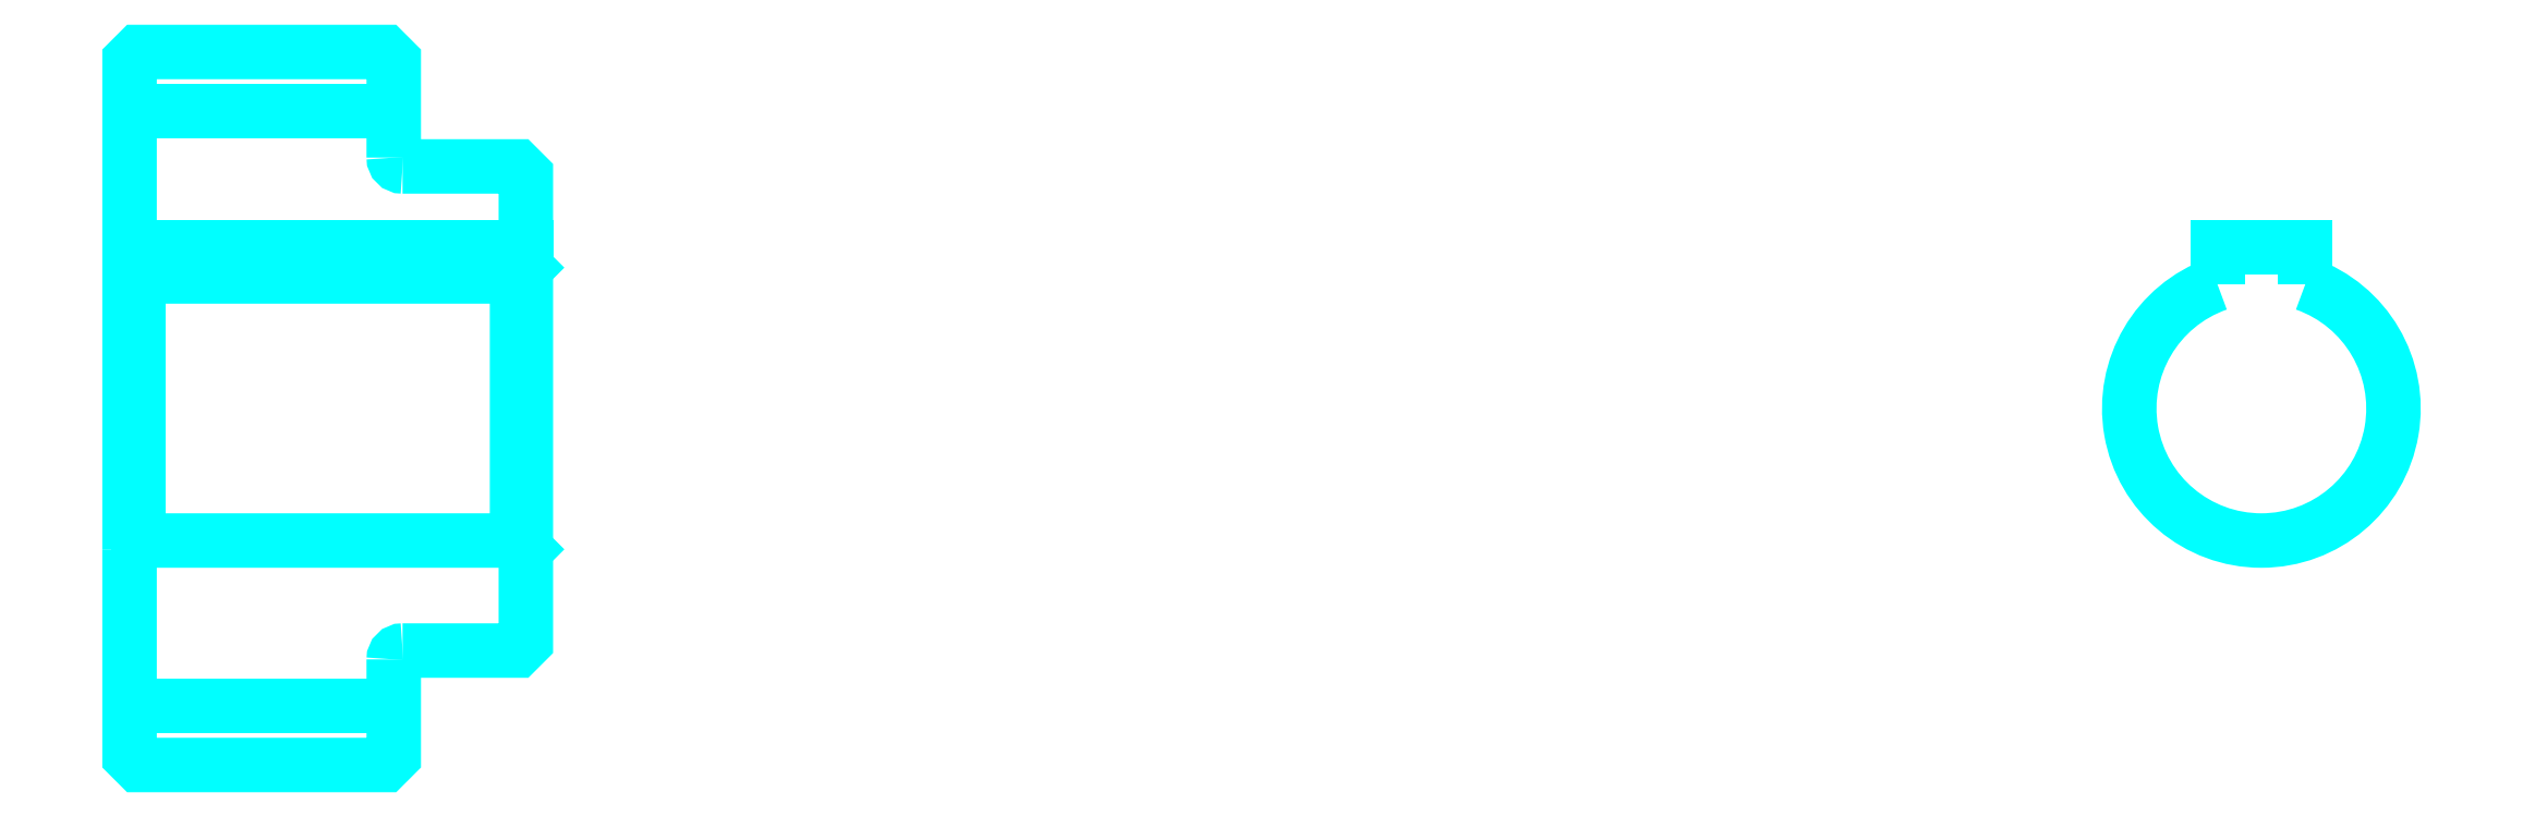
<metadata>
{"format":"dxf","ext":"dxf","renderer":"ezdxf+matplotlib","layout":"modelspace","background":"white","min_lineweight":24,"dpi":150}
</metadata>
<code>
0
SECTION
2
ENTITIES
0
LINE
8
0
10
176.1
20
210.9
30
0
11
206.1
21
210.9
31
0
0
LINE
8
0
10
176.1
20
143.4
30
0
11
206.1
21
143.4
31
0
0
LINE
8
0
10
220.1
20
162.2
30
0
11
221.1
21
161.2
31
0
0
LINE
8
0
10
220.1
20
192.2
30
0
11
221.1
21
193.2
31
0
0
LINE
8
0
10
177.1
20
192.2
30
0
11
177.1
21
162.2
31
0
0
POLYLINE
8
0
66
1
10
0
20
0
30
0
70
2
0
VERTEX
8
0
10
176.1
20
161.2
30
0
70
0
0
VERTEX
8
0
10
177.1
20
162.2
30
0
70
0
0
VERTEX
8
0
10
220.1
20
162.2
30
0
70
0
0
VERTEX
8
0
10
220.1
20
192.2
30
0
70
0
0
VERTEX
8
0
10
177.1
20
192.2
30
0
70
0
0
VERTEX
8
0
10
176.1
20
193.2
30
0
70
0
0
SEQEND
8
0
0
ARC
8
0
10
207.1
20
205.7
30
0
40
1
50
180
51
270
0
ARC
8
0
10
207.1
20
148.7
30
0
40
1
50
90
51
180
0
ARC
8
0
10
418.2
20
177.2
30
0
40
15
50
109.5
51
70.53
0
POLYLINE
8
0
66
1
10
0
20
0
30
0
70
2
0
VERTEX
8
0
10
423.2
20
191.3
30
0
70
0
0
VERTEX
8
0
10
423.2
20
195.5
30
0
70
0
0
VERTEX
8
0
10
413.2
20
195.5
30
0
70
0
0
VERTEX
8
0
10
413.2
20
191.3
30
0
70
0
0
SEQEND
8
0
0
LINE
8
0
10
176.1
20
195.5
30
0
11
221.1
21
195.5
31
0
0
POLYLINE
8
0
66
1
10
0
20
0
30
0
70
2
0
VERTEX
8
0
10
176.1
20
161.2
30
0
70
0
0
VERTEX
8
0
10
176.1
20
137.7
30
0
70
0
0
VERTEX
8
0
10
177.1
20
136.7
30
0
70
0
0
VERTEX
8
0
10
205.1
20
136.7
30
0
70
0
0
VERTEX
8
0
10
206.1
20
137.7
30
0
70
0
0
VERTEX
8
0
10
206.1
20
148.7
30
0
70
0
0
SEQEND
8
0
0
POLYLINE
8
0
66
1
10
0
20
0
30
0
70
2
0
VERTEX
8
0
10
207.1
20
149.7
30
0
70
0
0
VERTEX
8
0
10
220.1
20
149.7
30
0
70
0
0
VERTEX
8
0
10
221.1
20
150.7
30
0
70
0
0
VERTEX
8
0
10
221.1
20
203.7
30
0
70
0
0
VERTEX
8
0
10
220.1
20
204.7
30
0
70
0
0
VERTEX
8
0
10
207.1
20
204.7
30
0
70
0
0
SEQEND
8
0
0
POLYLINE
8
0
66
1
10
0
20
0
30
0
70
2
0
VERTEX
8
0
10
206.1
20
205.7
30
0
70
0
0
VERTEX
8
0
10
206.1
20
216.7
30
0
70
0
0
VERTEX
8
0
10
205.1
20
217.7
30
0
70
0
0
VERTEX
8
0
10
177.1
20
217.7
30
0
70
0
0
VERTEX
8
0
10
176.1
20
216.7
30
0
70
0
0
VERTEX
8
0
10
176.1
20
161.2
30
0
70
0
0
SEQEND
8
0
0
ENDSEC
0
EOF

</code>
